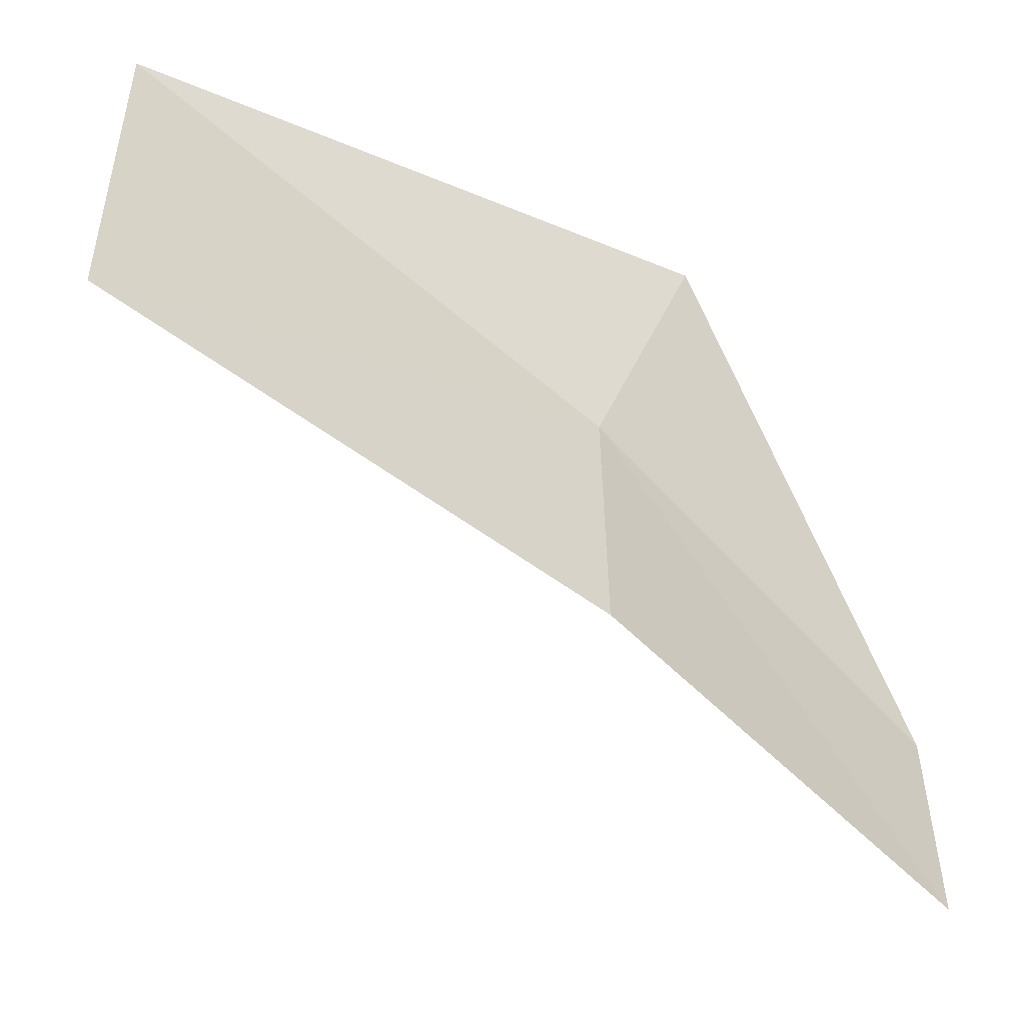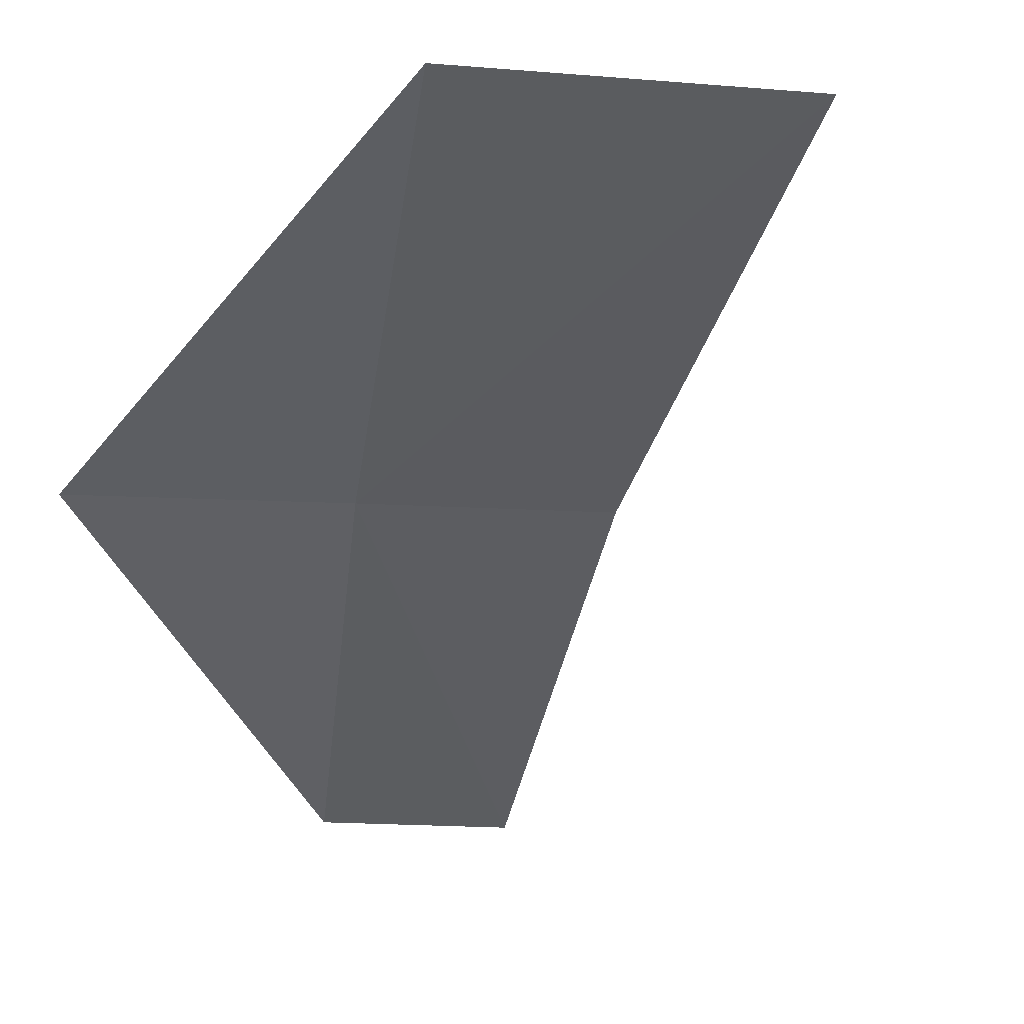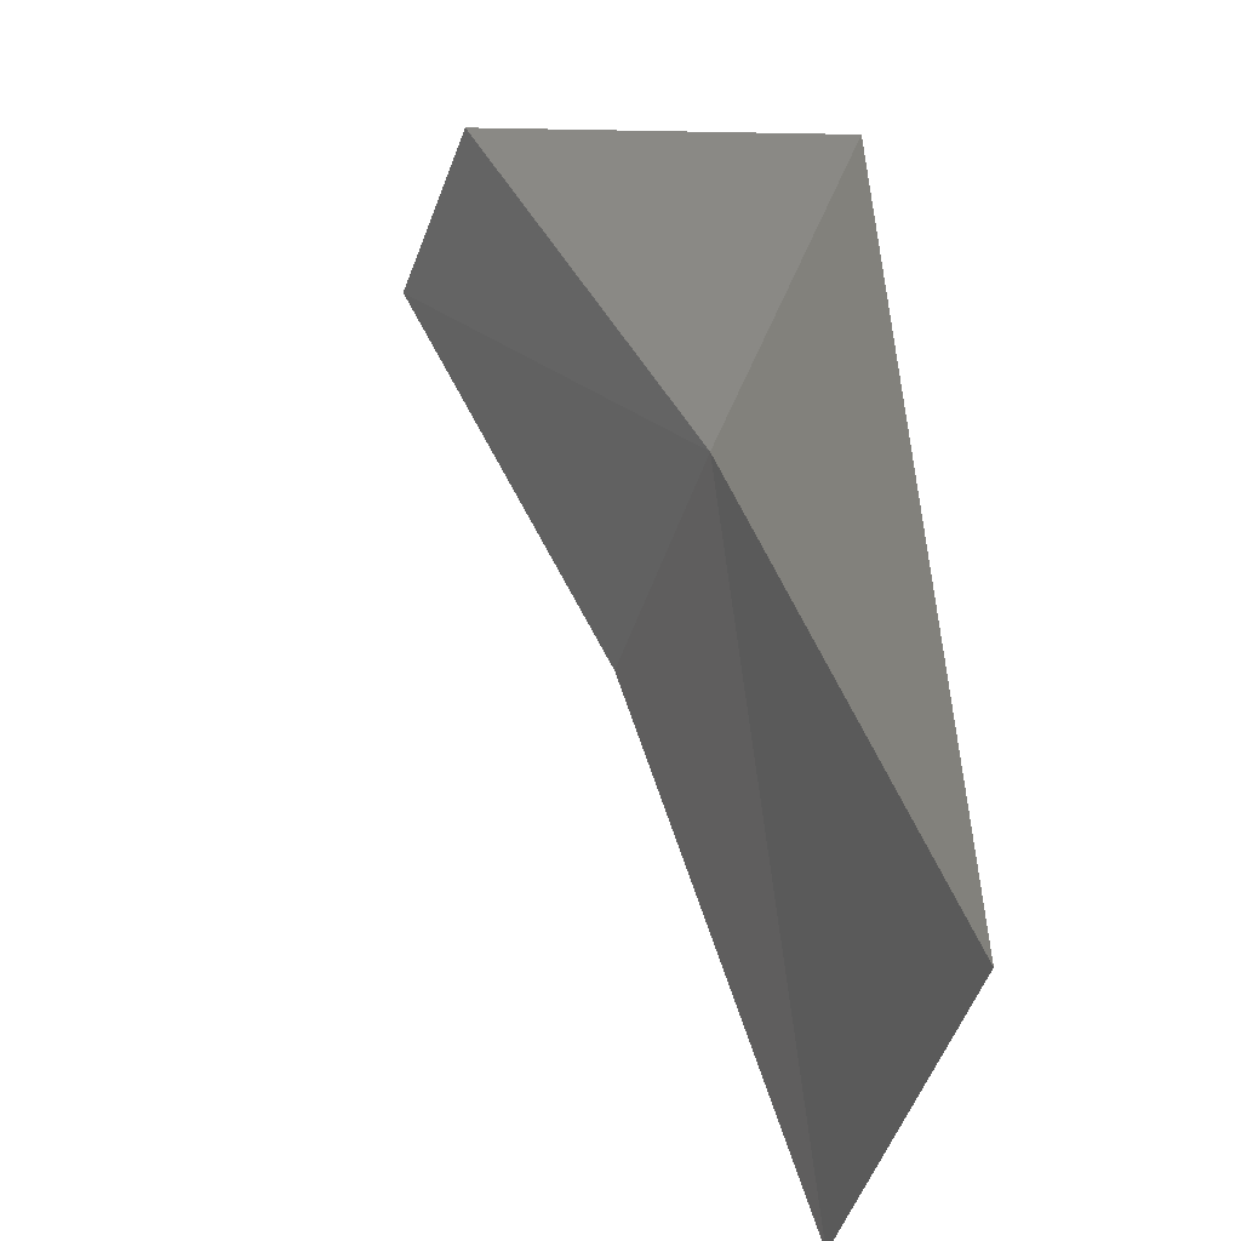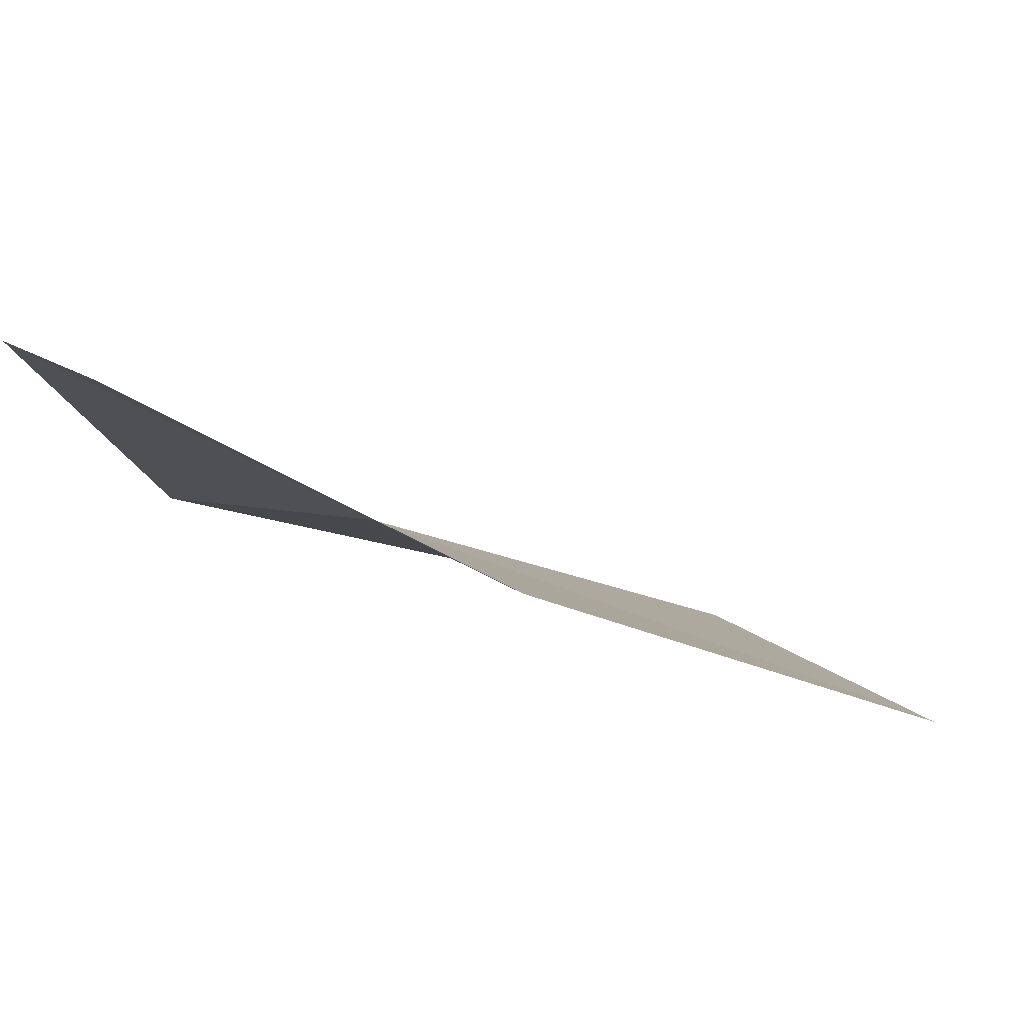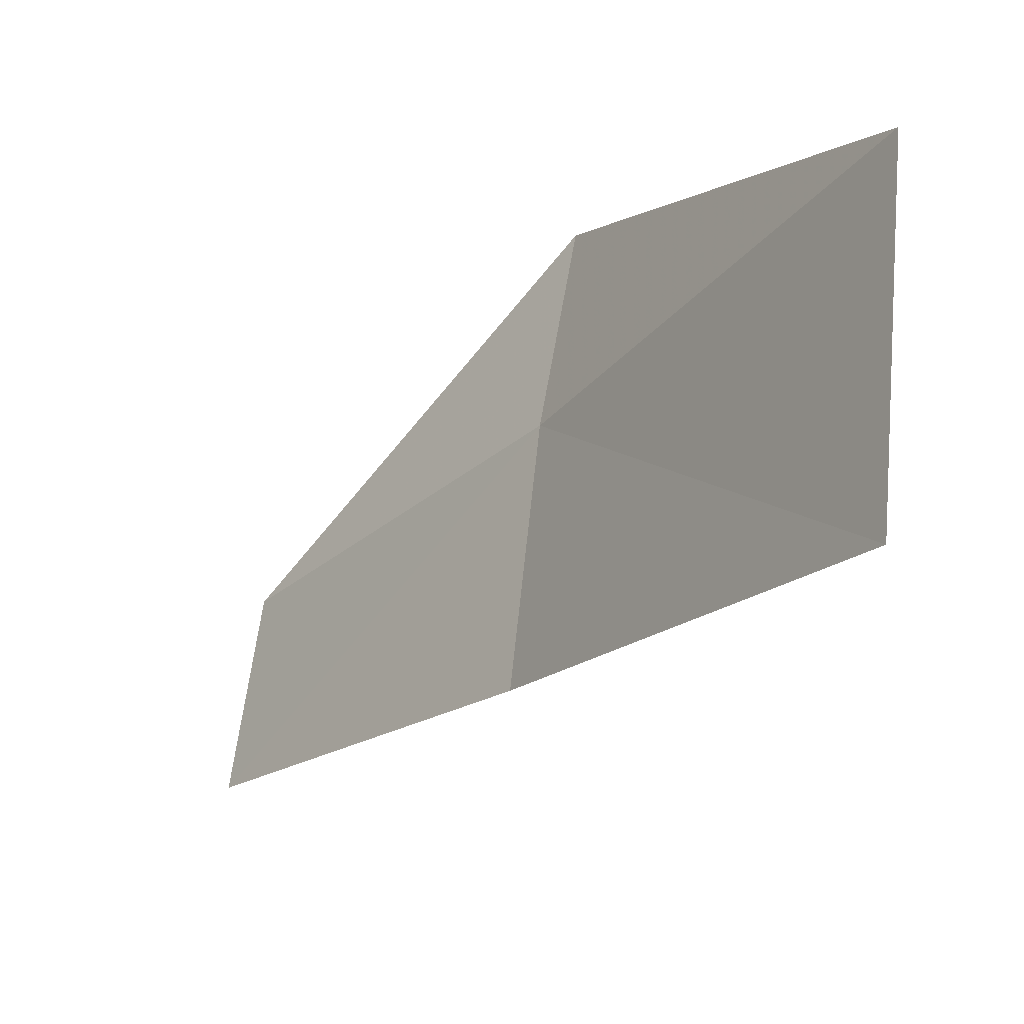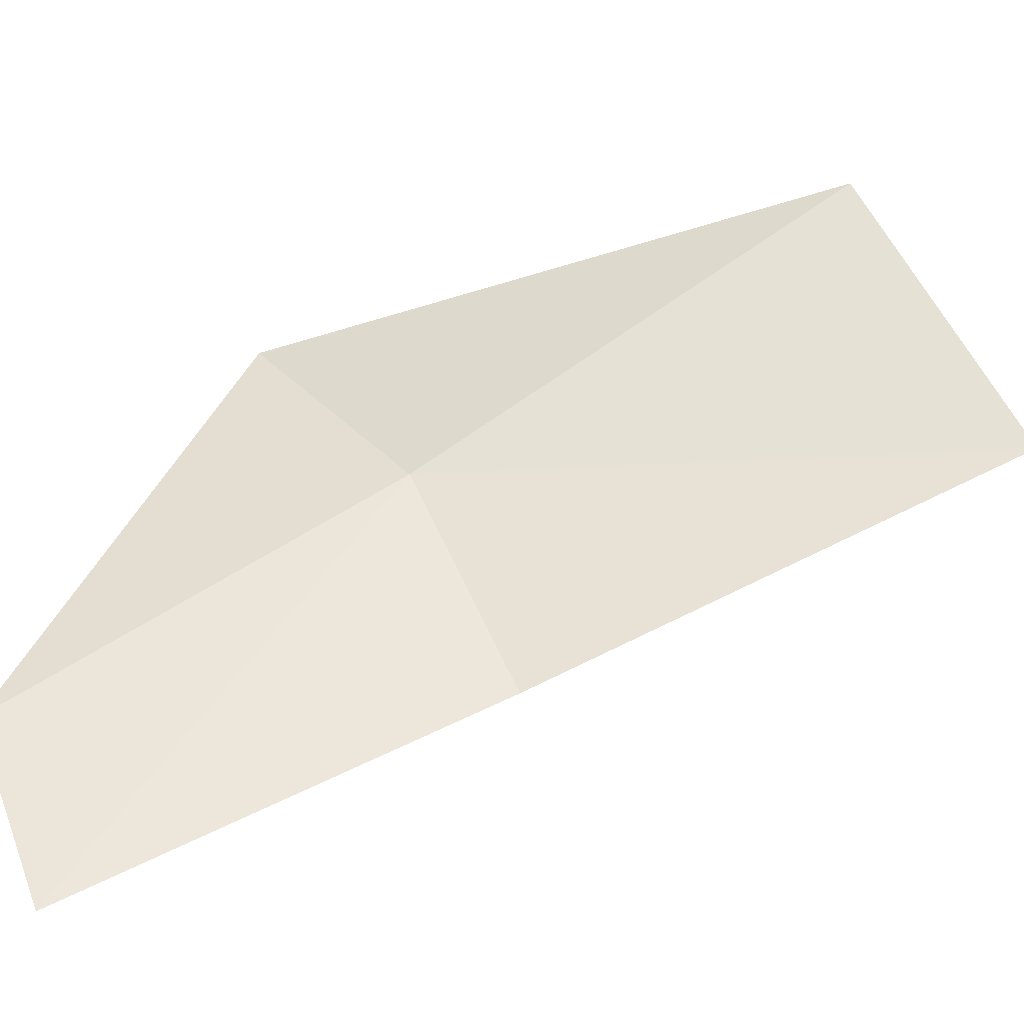
<metadata>
{"format":"obj","ext":"obj","renderer":"f3d","projection":"perspective","resolution":1024,"background":"white","views":[{"elev":37.5,"azim":-33.7,"up":"+Z"},{"elev":-0.1,"azim":-147.2,"up":"+Z"},{"elev":79.0,"azim":-63.7,"up":"+Y"},{"elev":-64.5,"azim":-168.5,"up":"+Y"},{"elev":12.9,"azim":-81.9,"up":"+Y"},{"elev":-11.0,"azim":-139.7,"up":"+Y"}]}
</metadata>
<code>
v 18.01 42.49 43.8
v 19.57 40.75 41.46
v 18.79 39.51 41.35
v 16.98 40.91 43.74
v 15.93 44.69 46.13
v 14.54 42.56 46.13
v 19.55 43.6 43.85
f 1 2 3
f 1 3 4
f 1 6 5
f 1 4 6
f 1 7 2
f 1 5 7

</code>
